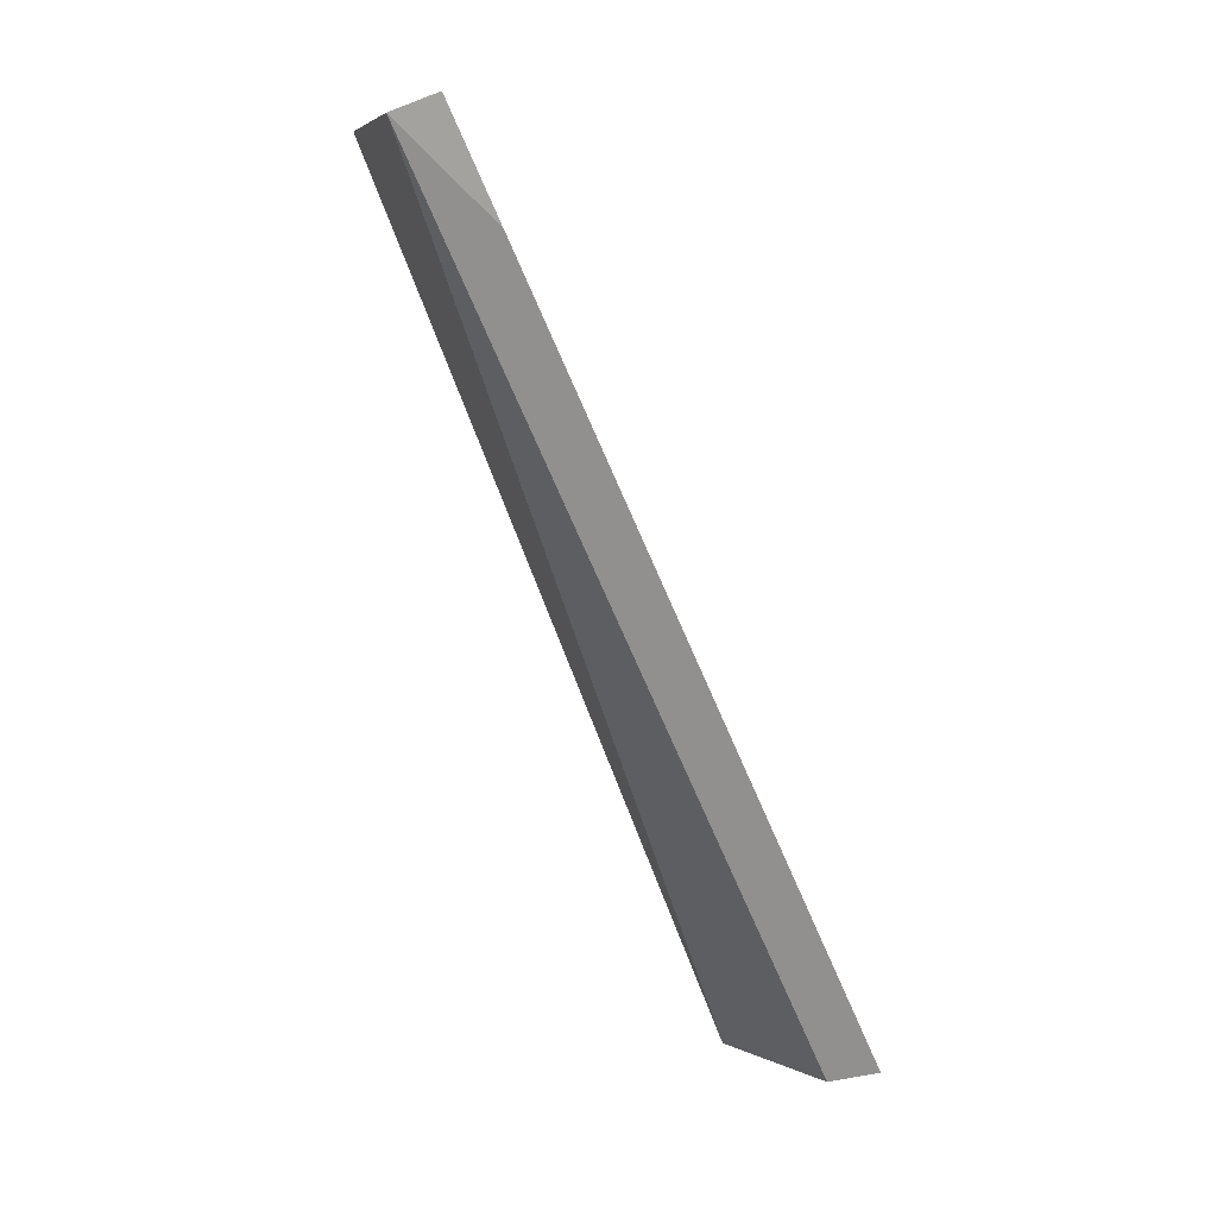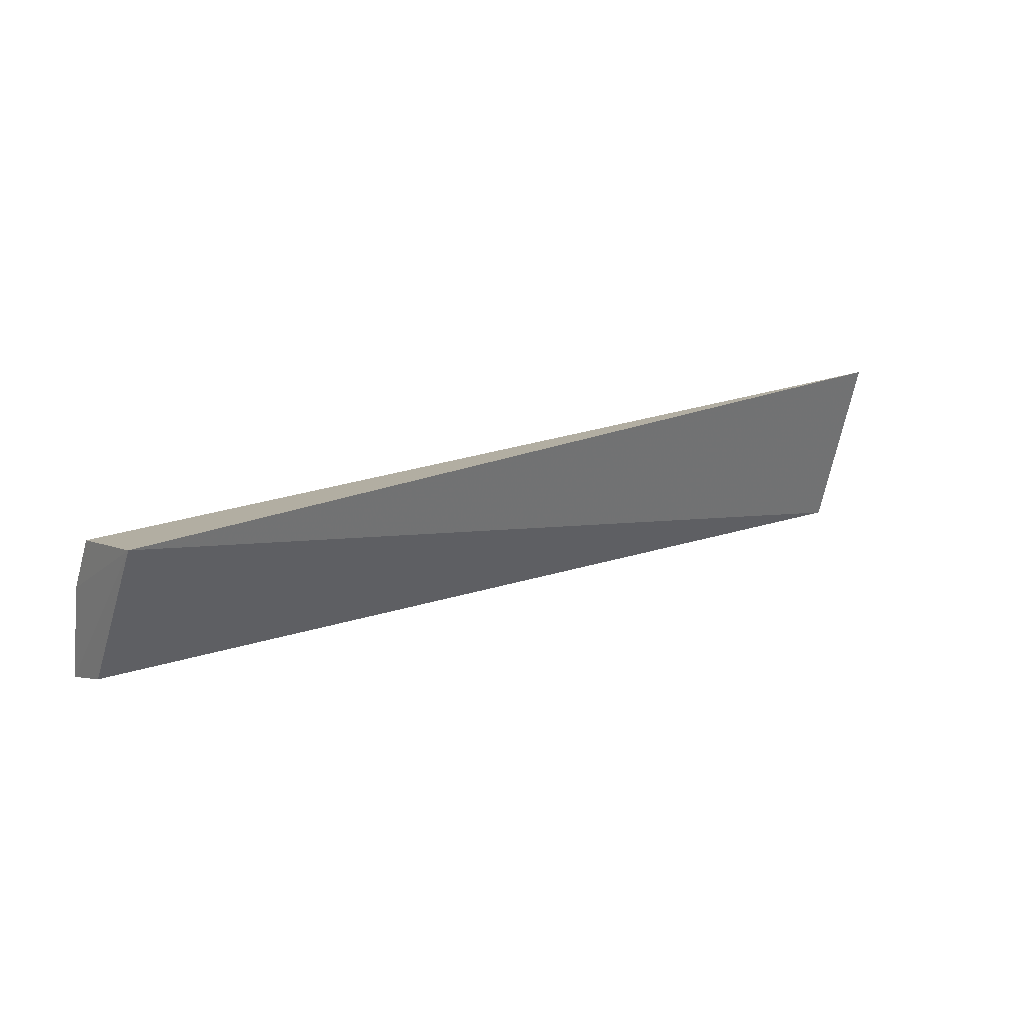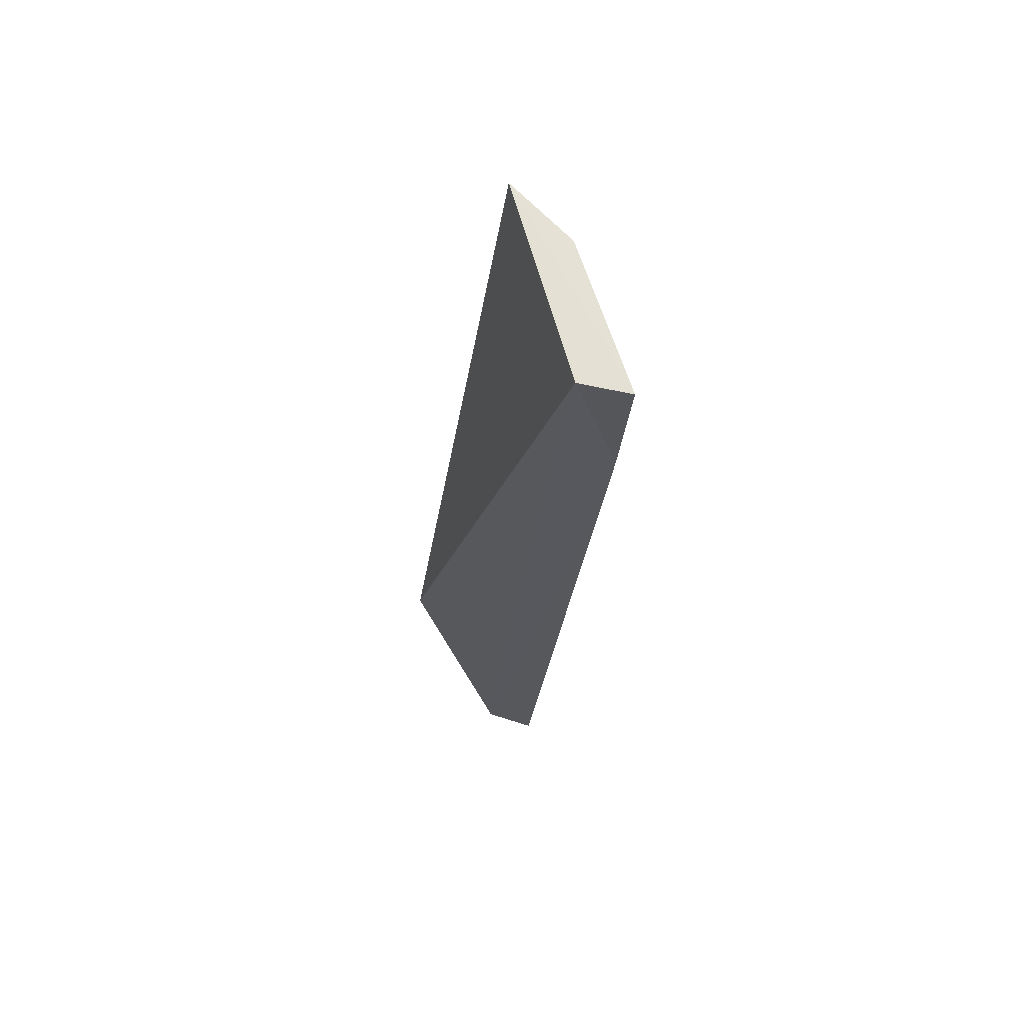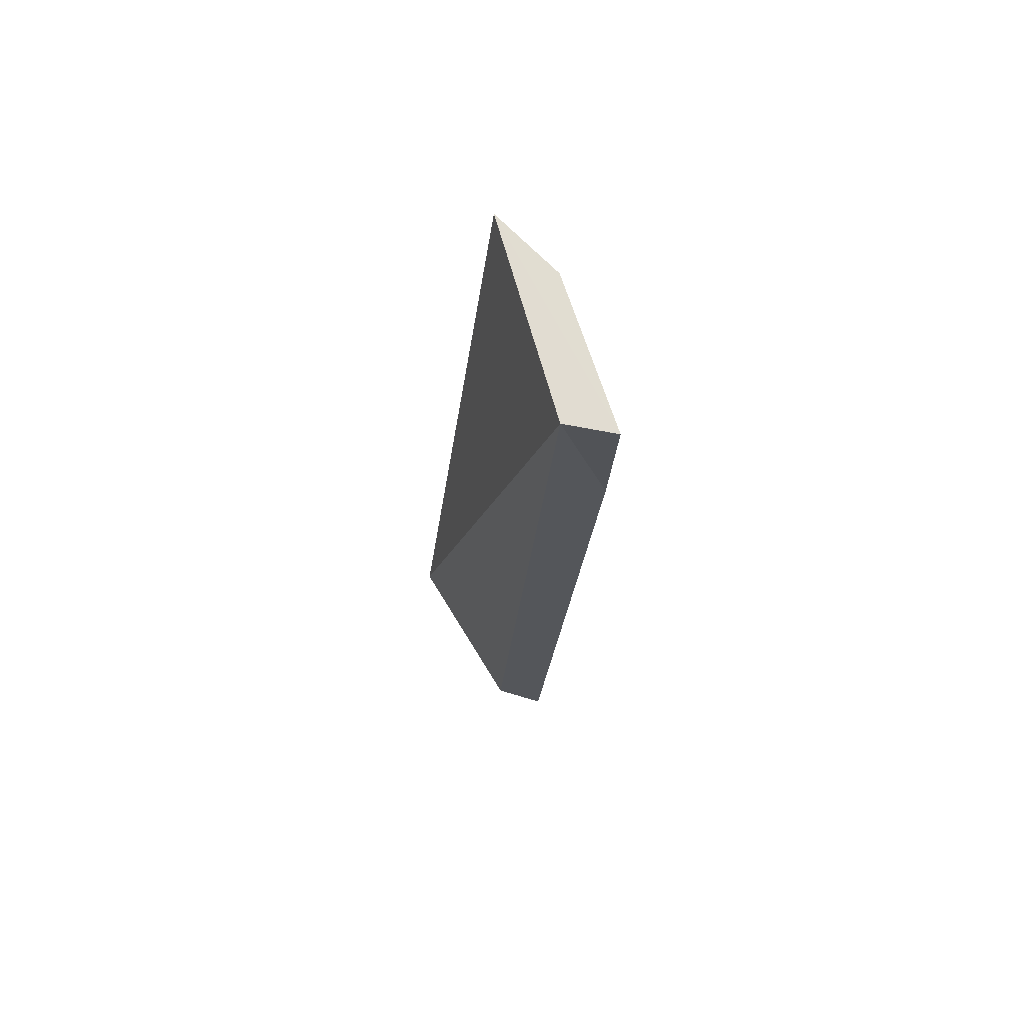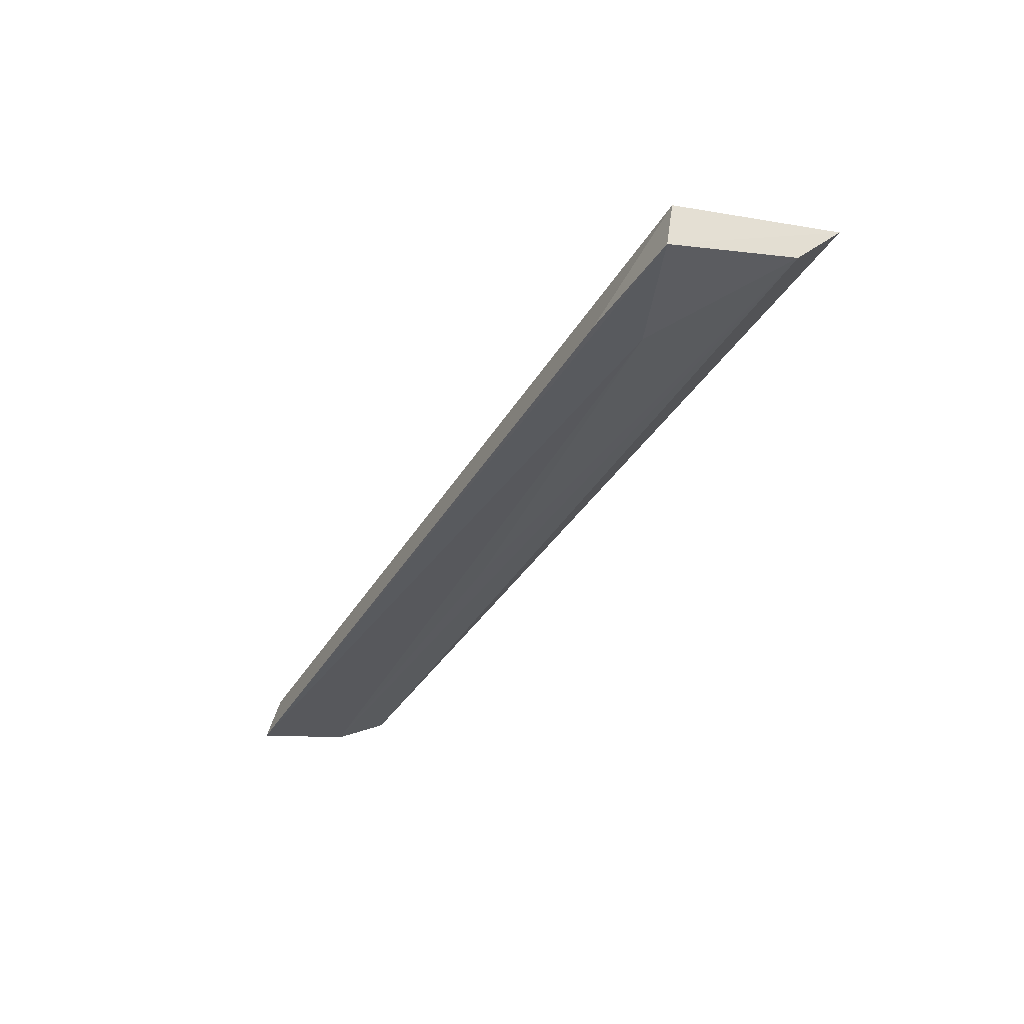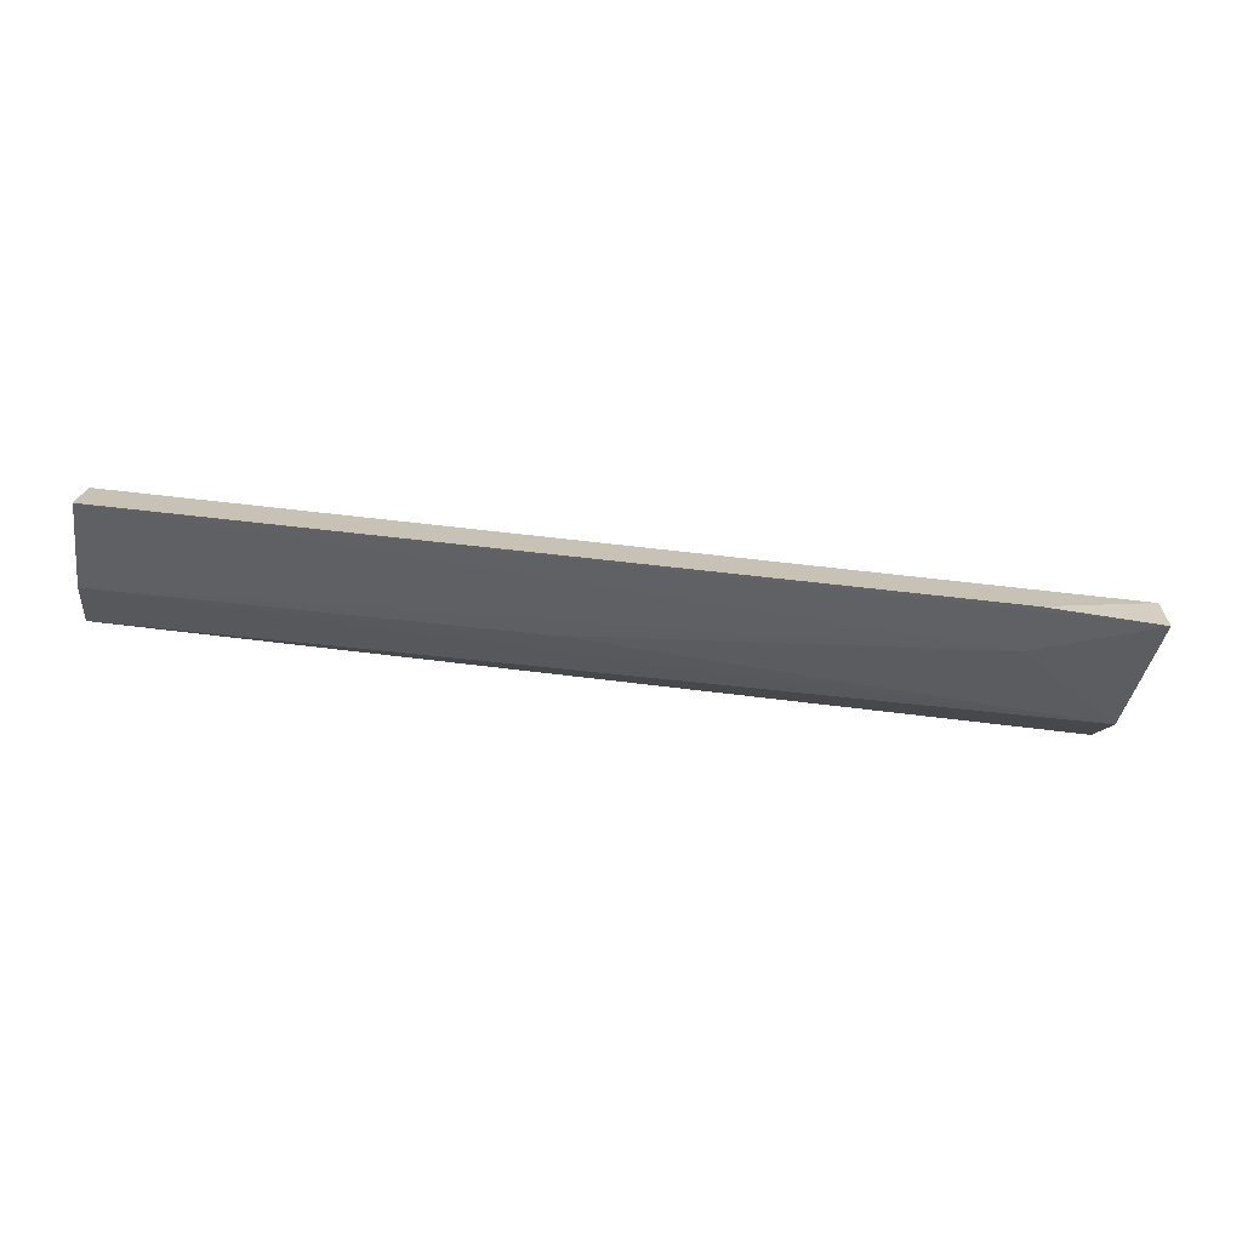
<metadata>
{"format":"obj","ext":"obj","renderer":"f3d","projection":"perspective","resolution":1024,"background":"white","views":[{"elev":-75.1,"azim":-67.6,"up":"+Z"},{"elev":17.1,"azim":143.5,"up":"+Z"},{"elev":-23.1,"azim":-96.1,"up":"+Z"},{"elev":-19.0,"azim":-94.6,"up":"+Z"},{"elev":-35.8,"azim":-117.4,"up":"+Y"},{"elev":-56.9,"azim":171.9,"up":"+Y"}]}
</metadata>
<code>
v -0.02124 -0.006897 -0.002895
v -0.02123 -0.008808 -0.003197
v -0.02123 -0.009914 -0.006385
v -0.04097 -0.008423 -0.006158
v -0.04095 -0.007297 -0.002243
v -0.02129 -0.00888 -0.006111
v -0.02122 -0.009452 -0.004342
v -0.04091 -0.008443 -0.003337
v -0.04094 -0.009444 -0.006306
v -0.03845 -0.009515 -0.006427
v -0.03845 -0.009354 -0.005324
v -0.02983 -0.009277 -0.00441
f 5 2 1
f 5 1 4
f 6 1 3
f 6 4 1
f 7 1 2
f 7 3 1
f 8 7 2
f 8 2 5
f 9 8 5
f 9 5 4
f 10 9 4
f 10 3 9
f 10 6 3
f 10 4 6
f 11 9 3
f 11 3 7
f 11 8 9
f 12 11 7
f 12 7 8
f 12 8 11

</code>
